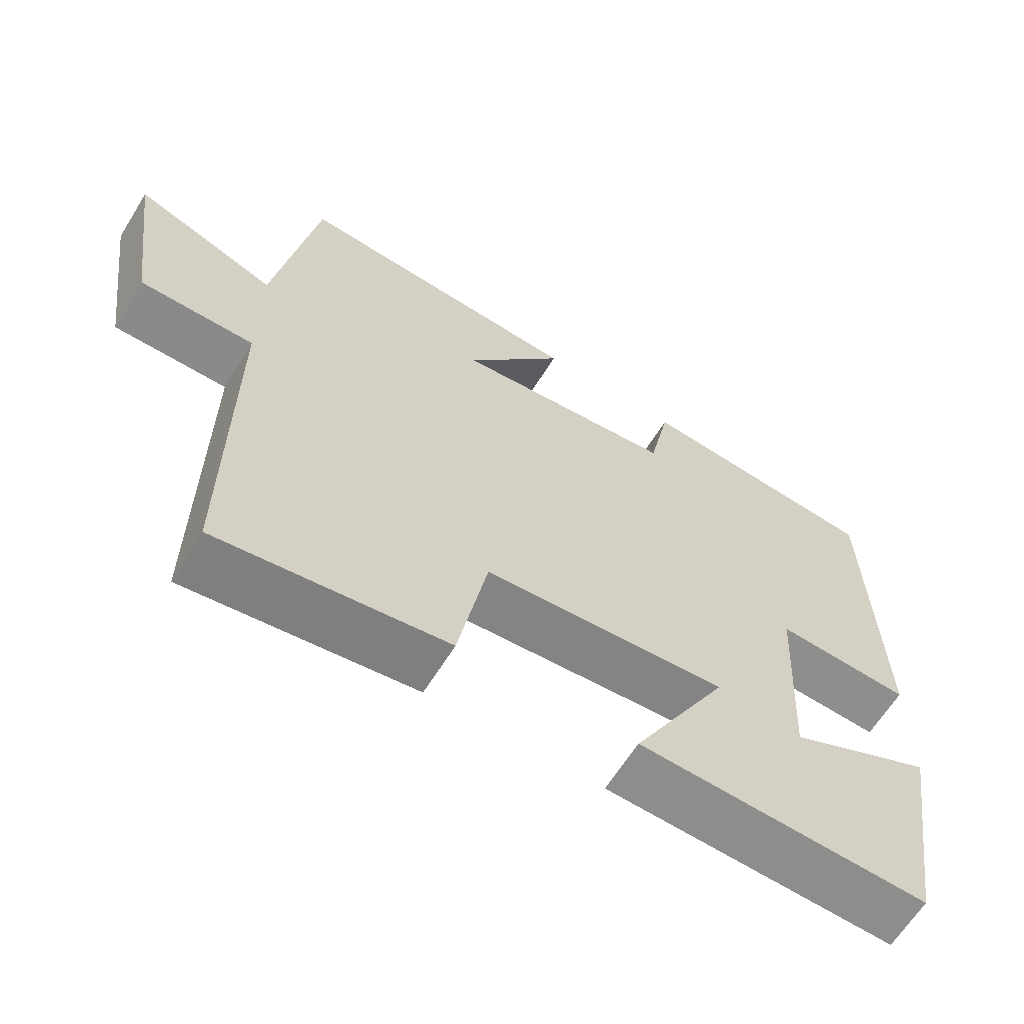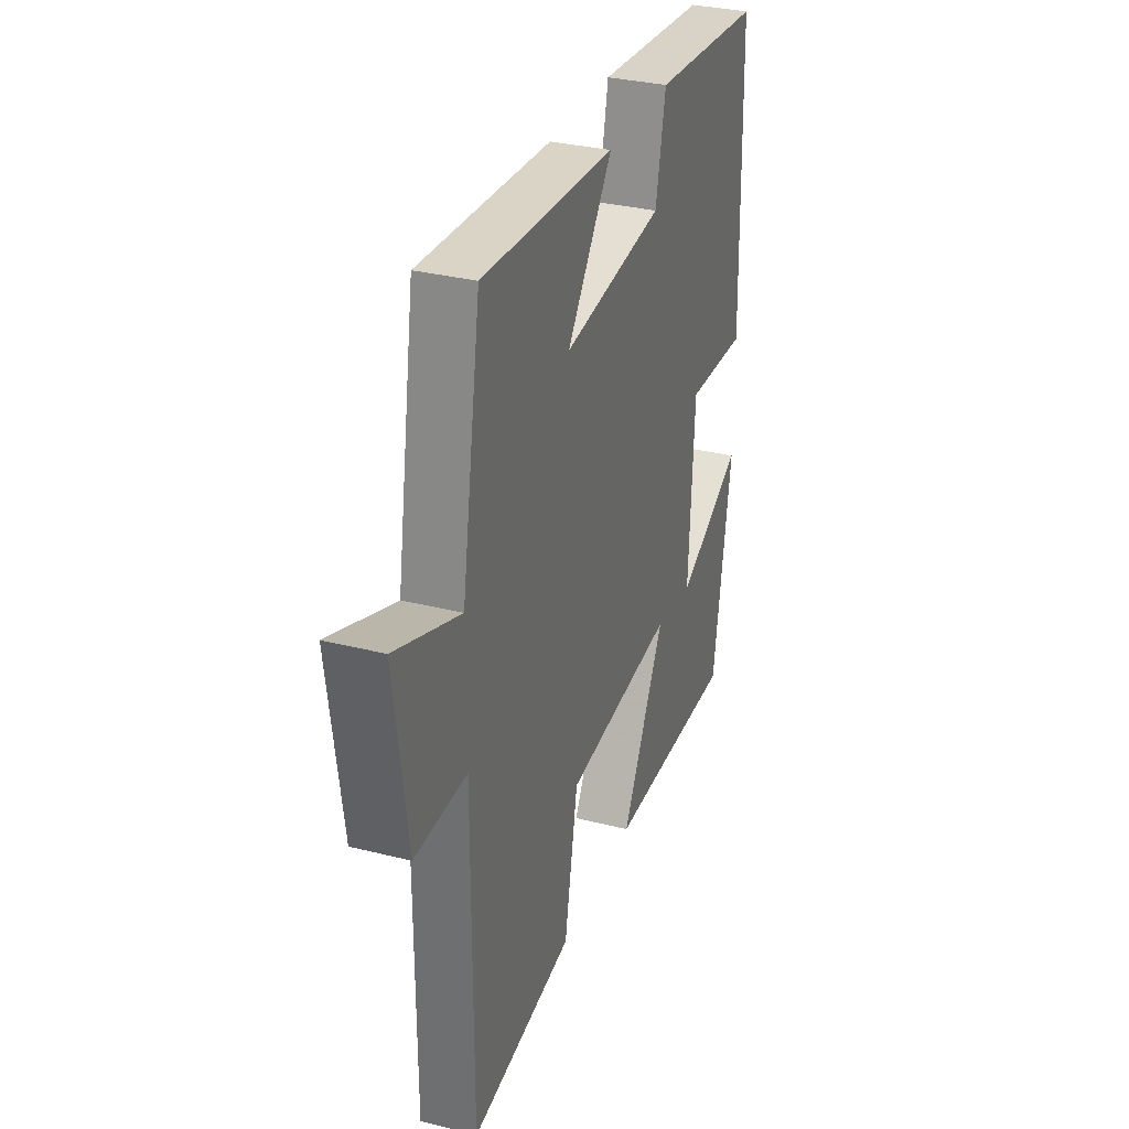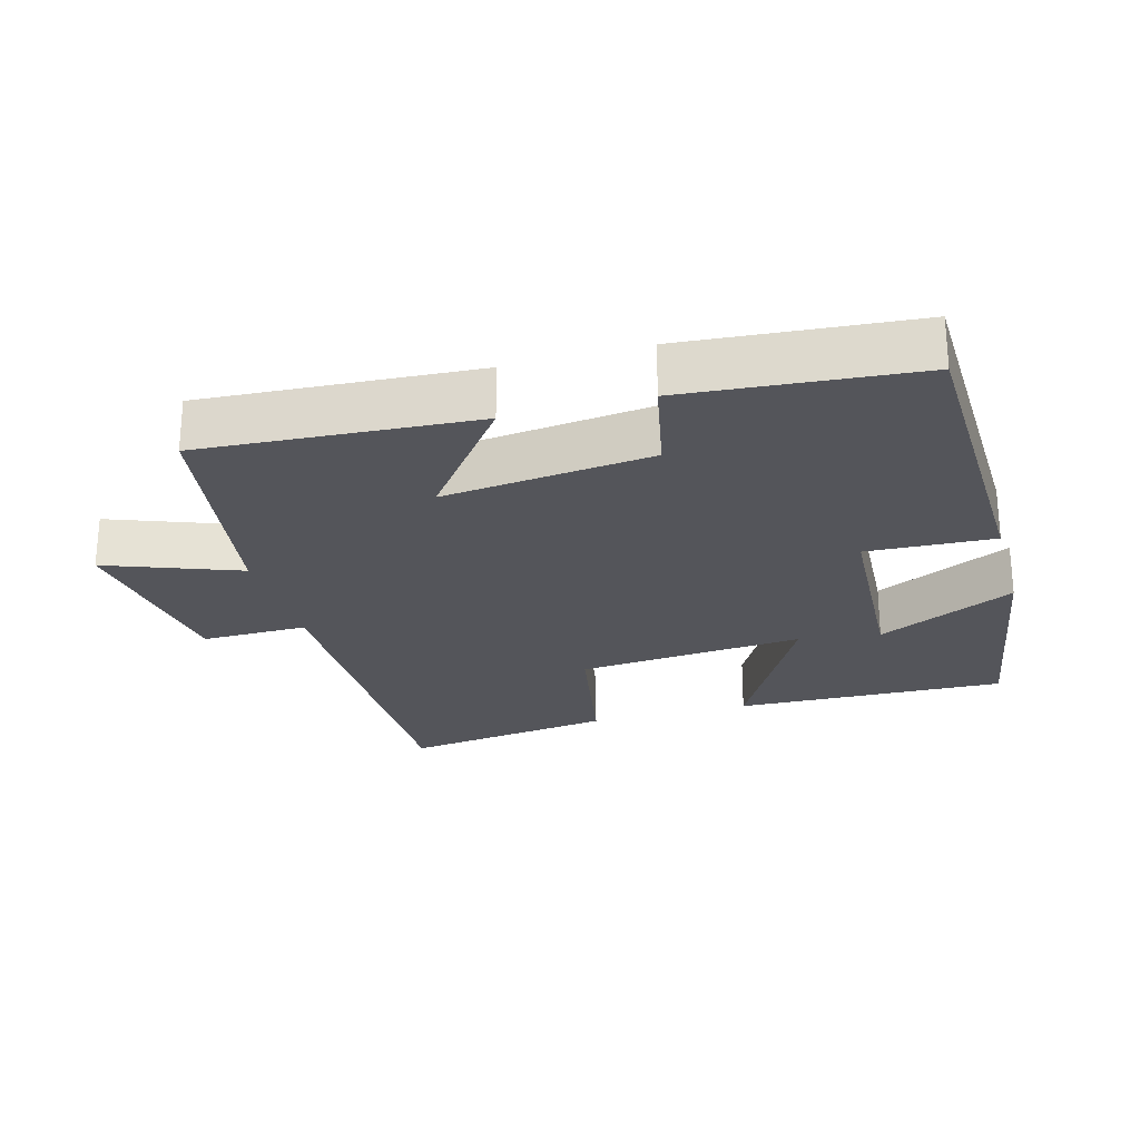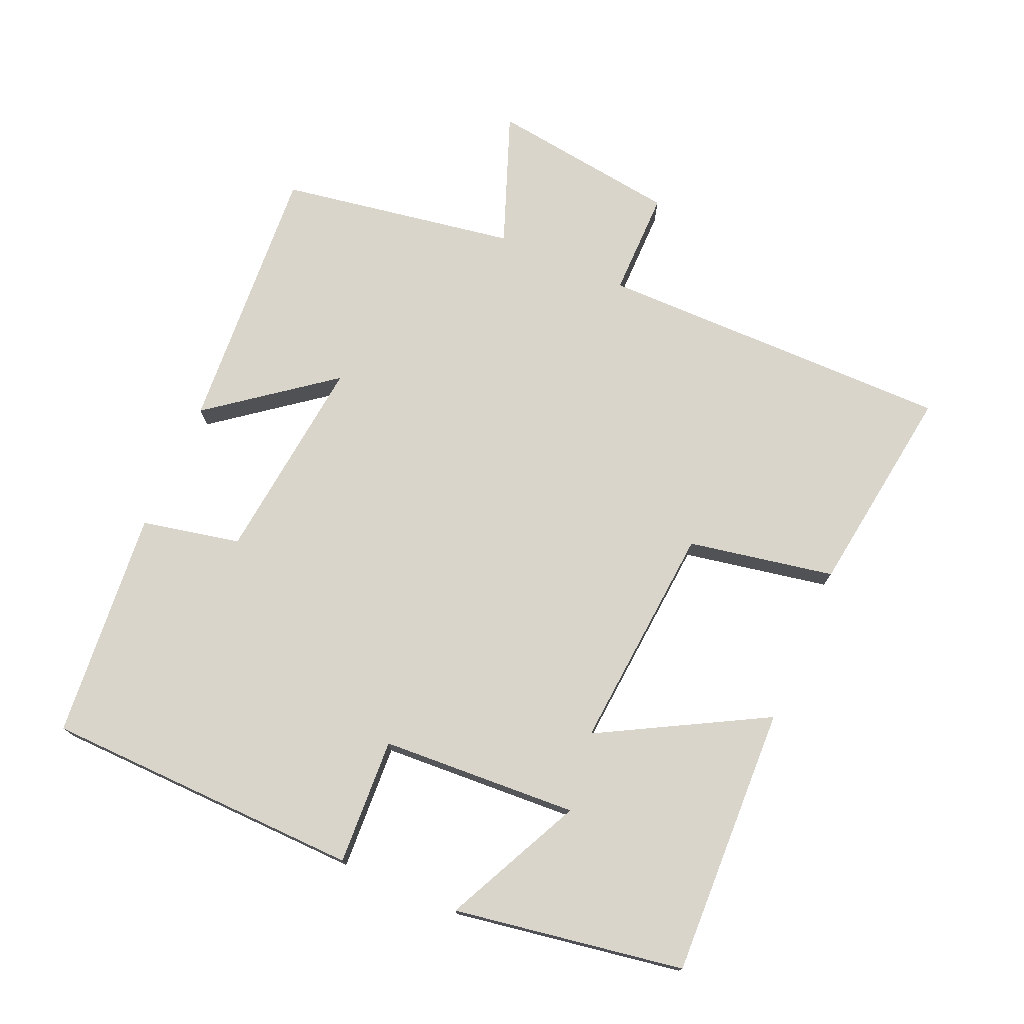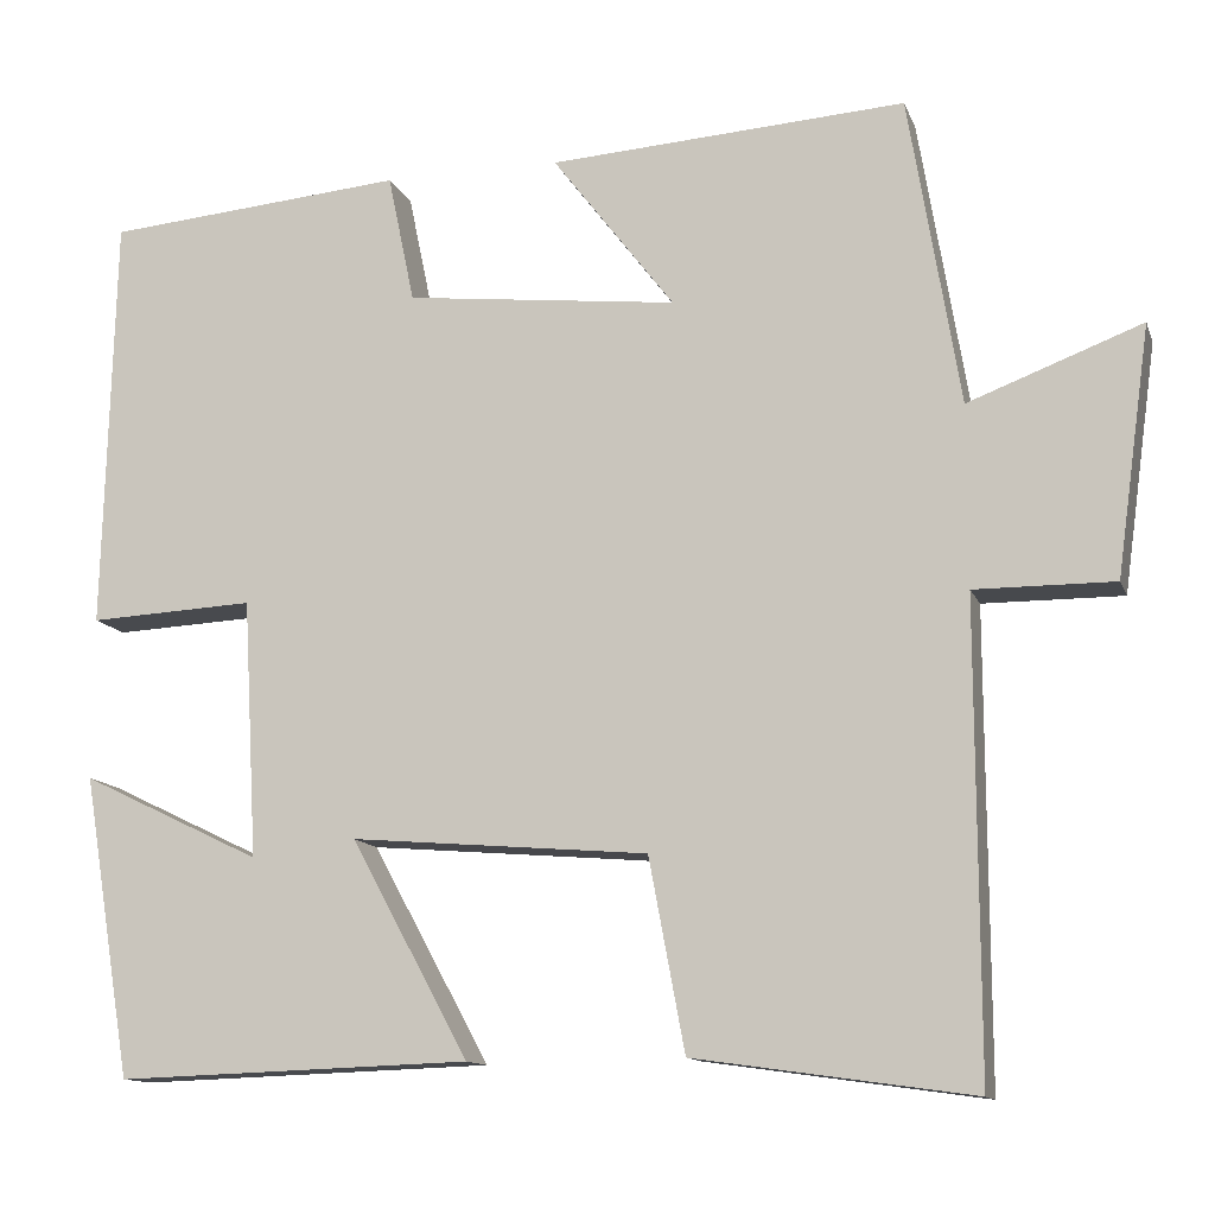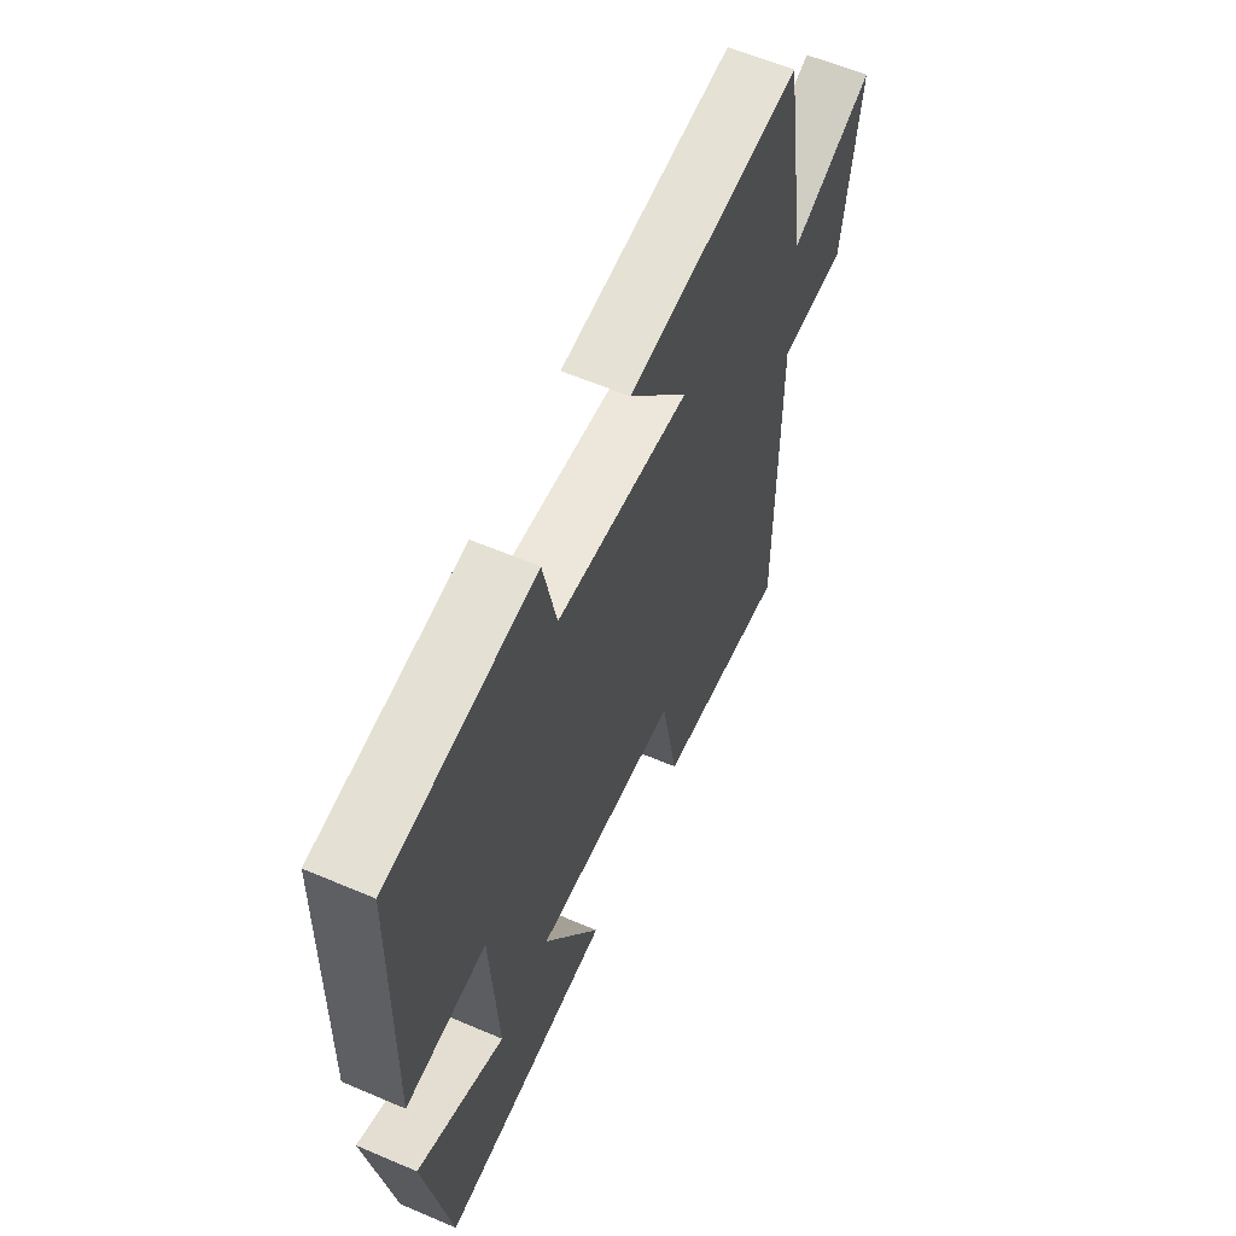
<metadata>
{"format":"obj","ext":"obj","renderer":"f3d","projection":"perspective","resolution":1024,"background":"white","views":[{"elev":-63.6,"azim":-31.7,"up":"+Z"},{"elev":32.2,"azim":-70.5,"up":"+Z"},{"elev":-24.9,"azim":15.7,"up":"+Y"},{"elev":74.7,"azim":113.4,"up":"+Y"},{"elev":-12.5,"azim":-164.0,"up":"+Z"},{"elev":59.9,"azim":113.6,"up":"+Z"}]}
</metadata>
<code>
v 0.445 0.07 -0.513
v 0.049 0.07 -0.5
v 0.181 0.07 -0.258
v -0.151 0.07 -0.286
v -0.191 0.07 -0.5
v -0.501 0.07 -0.544
v -0.5 0.07 -0.022
v -0.655 0.07 -0.023
v -0.693 0.07 0.253
v -0.5 0.07 0.18
v -0.443 0.07 0.526
v -0.045 0.07 0.5
v -0.181 0.07 0.322
v 0.123 0.07 0.356
v 0.153 0.07 0.5
v 0.488 0.07 0.471
v 0.5 0.07 0.005
v 0.315 0.07 0.014
v 0.299 0.07 -0.274
v 0.5 0.07 -0.177
v 0.445 0 -0.513
v 0.049 0 -0.5
v 0.181 0 -0.258
v -0.151 0 -0.286
v -0.191 0 -0.5
v -0.501 0 -0.544
v -0.5 0 -0.022
v -0.655 0 -0.023
v -0.693 0 0.253
v -0.5 0 0.18
v -0.443 0 0.526
v -0.045 0 0.5
v -0.181 0 0.322
v 0.123 0 0.356
v 0.153 0 0.5
v 0.488 0 0.471
v 0.5 0 0.005
v 0.315 0 0.014
v 0.299 0 -0.274
v 0.5 0 -0.177
f 19 20 1 2
f 16 17 18
f 15 16 18
f 14 15 18
f 13 14 18 19
f 10 11 12 13
f 10 13 19
f 7 8 9 10
f 7 10 19
f 4 5 6 7
f 3 4 7
f 3 7 19
f 2 3 19
f 22 21 40 39
f 38 37 36
f 38 36 35
f 38 35 34
f 39 38 34 33
f 33 32 31 30
f 39 33 30
f 30 29 28 27
f 39 30 27
f 27 26 25 24
f 27 24 23
f 39 27 23
f 39 23 22
f 1 21 22 2
f 2 22 23 3
f 3 23 24 4
f 4 24 25 5
f 5 25 26 6
f 6 26 27 7
f 7 27 28 8
f 8 28 29 9
f 9 29 30 10
f 10 30 31 11
f 11 31 32 12
f 12 32 33 13
f 13 33 34 14
f 14 34 35 15
f 15 35 36 16
f 16 36 37 17
f 17 37 38 18
f 18 38 39 19
f 19 39 40 20
f 20 40 21 1

</code>
